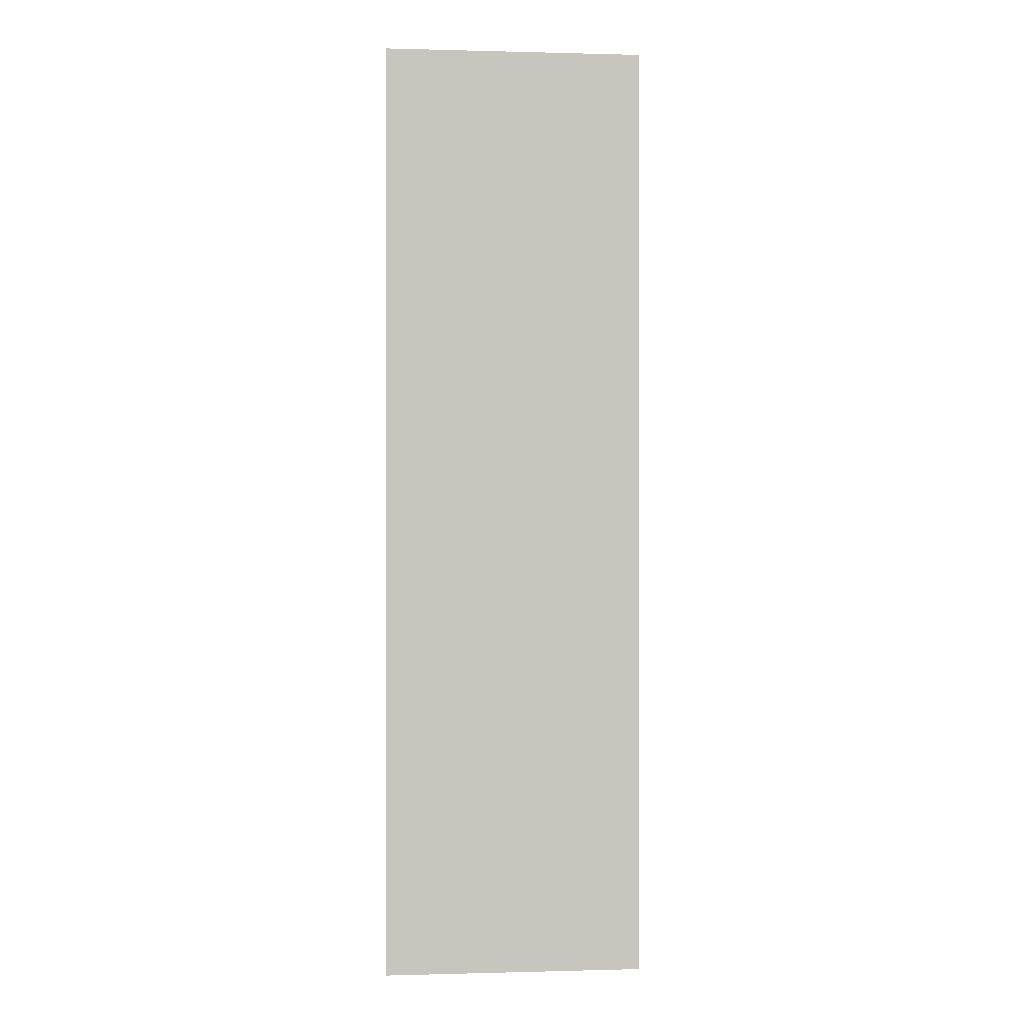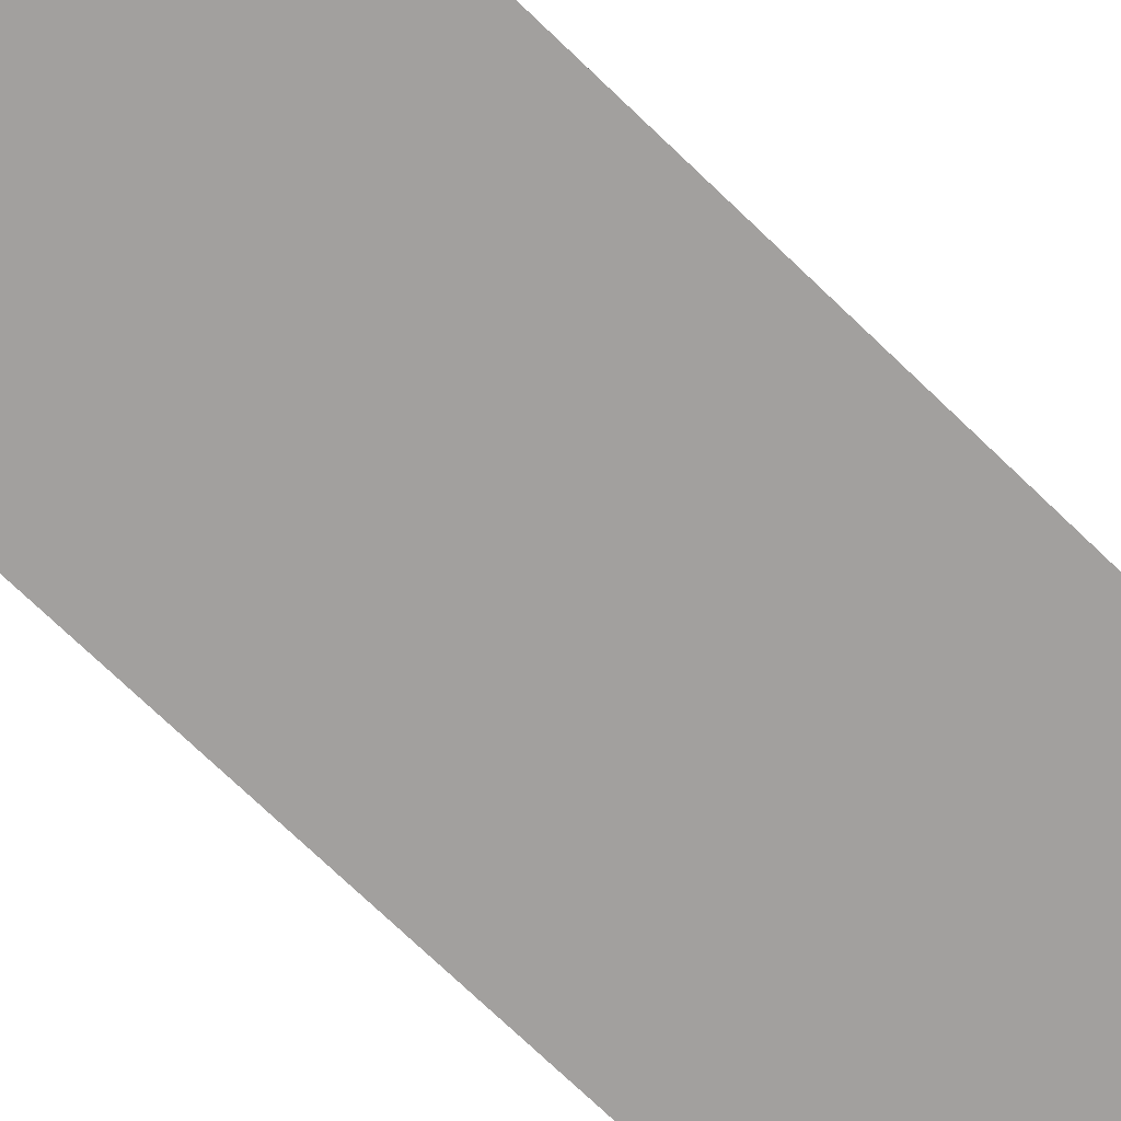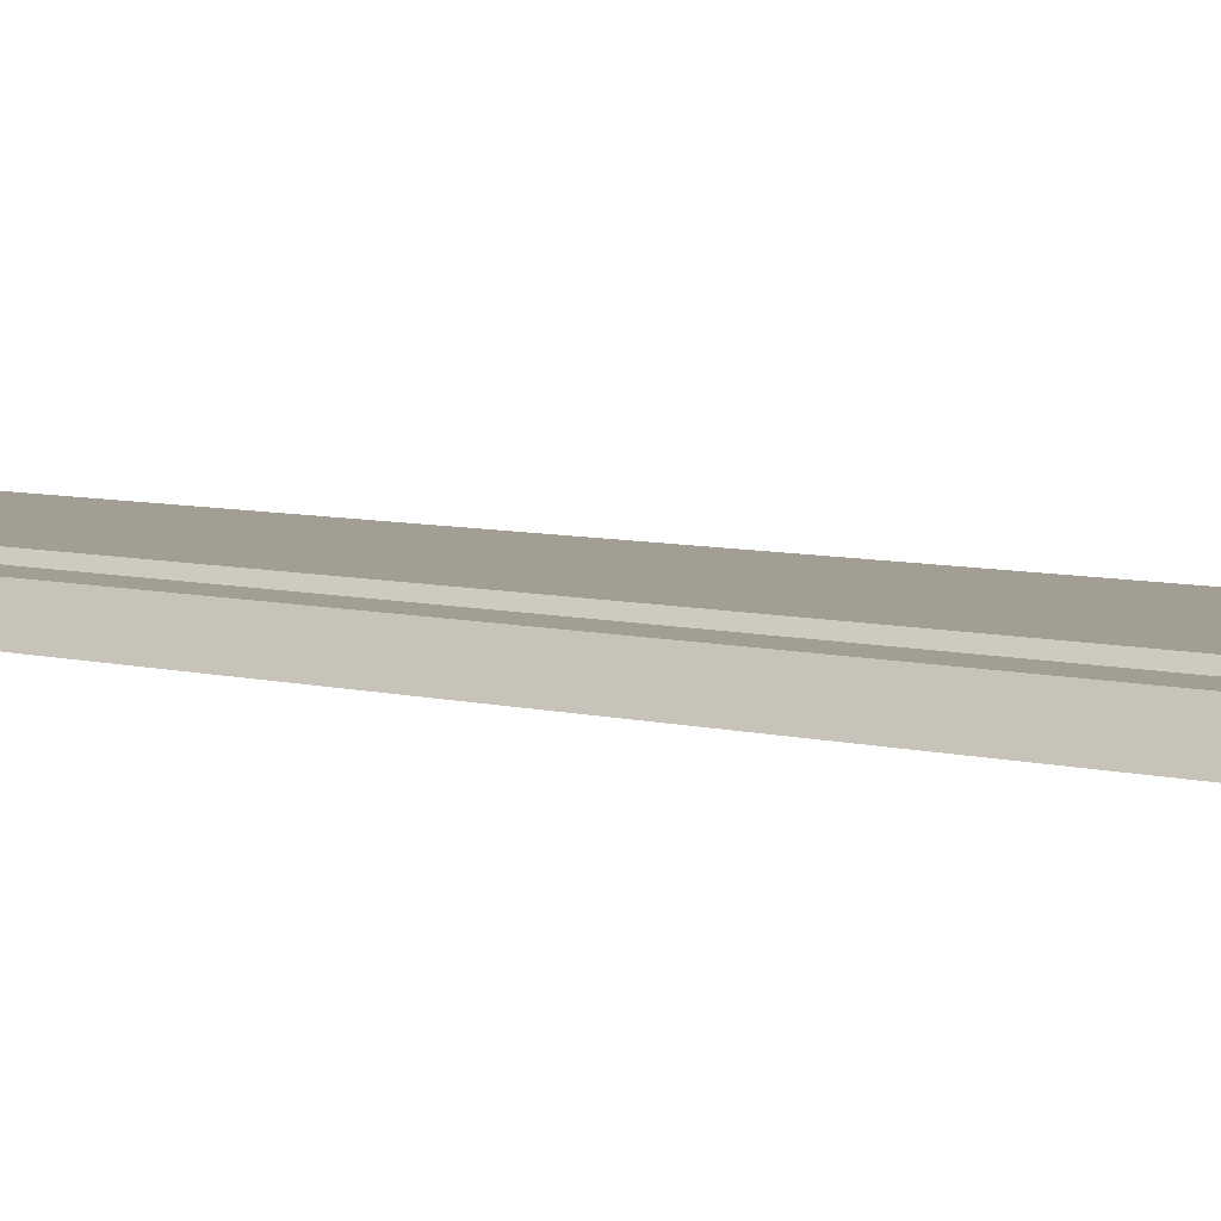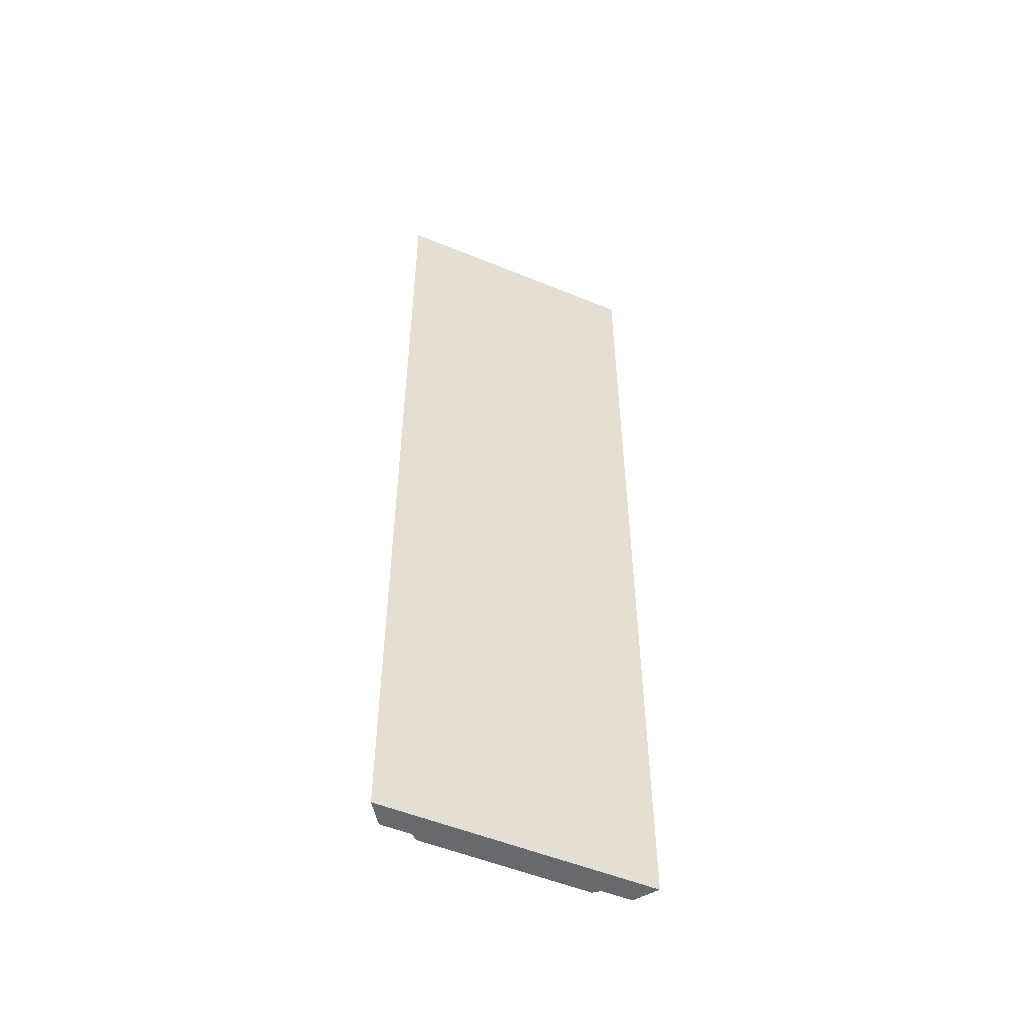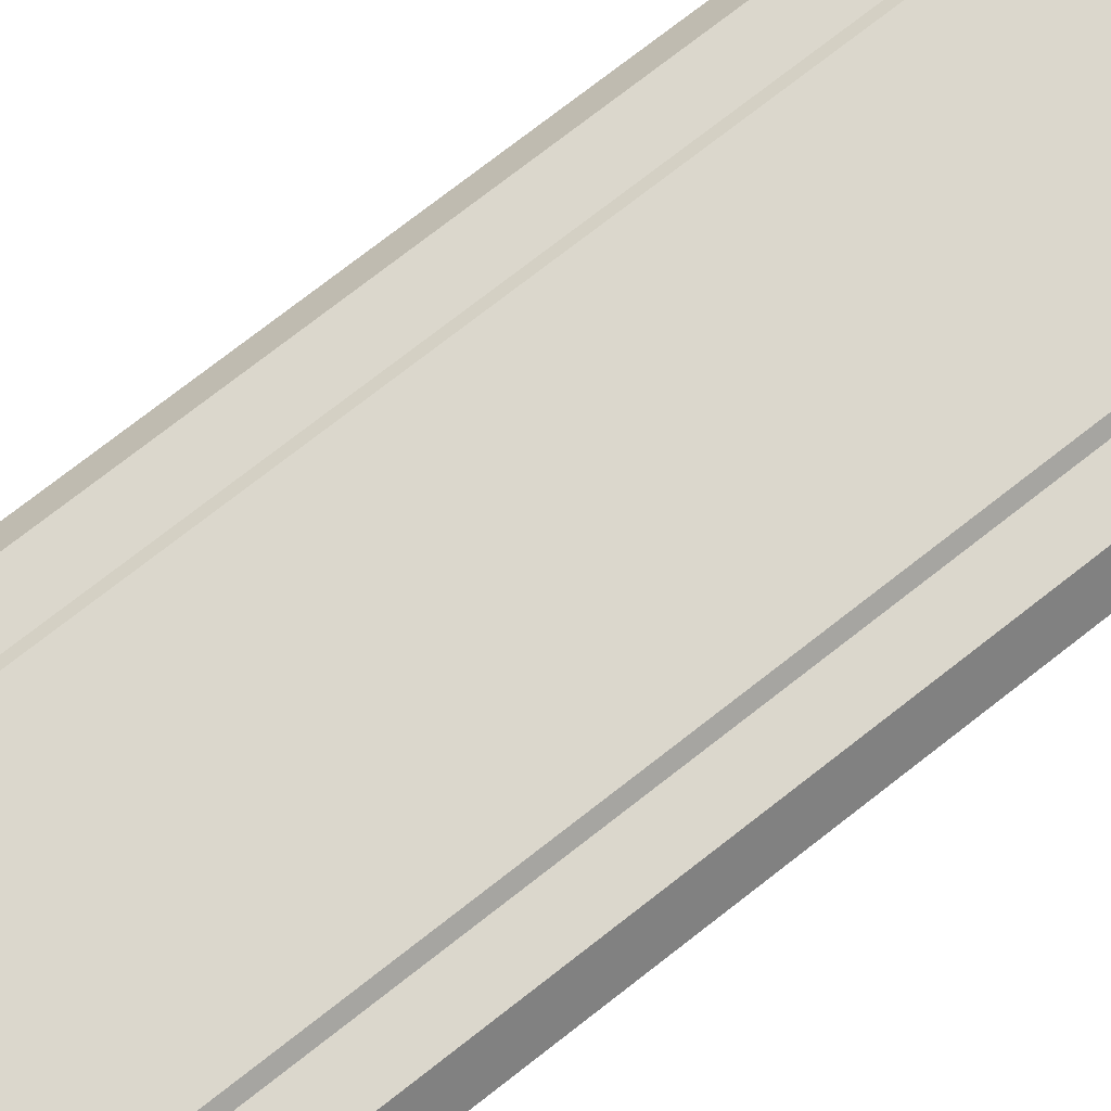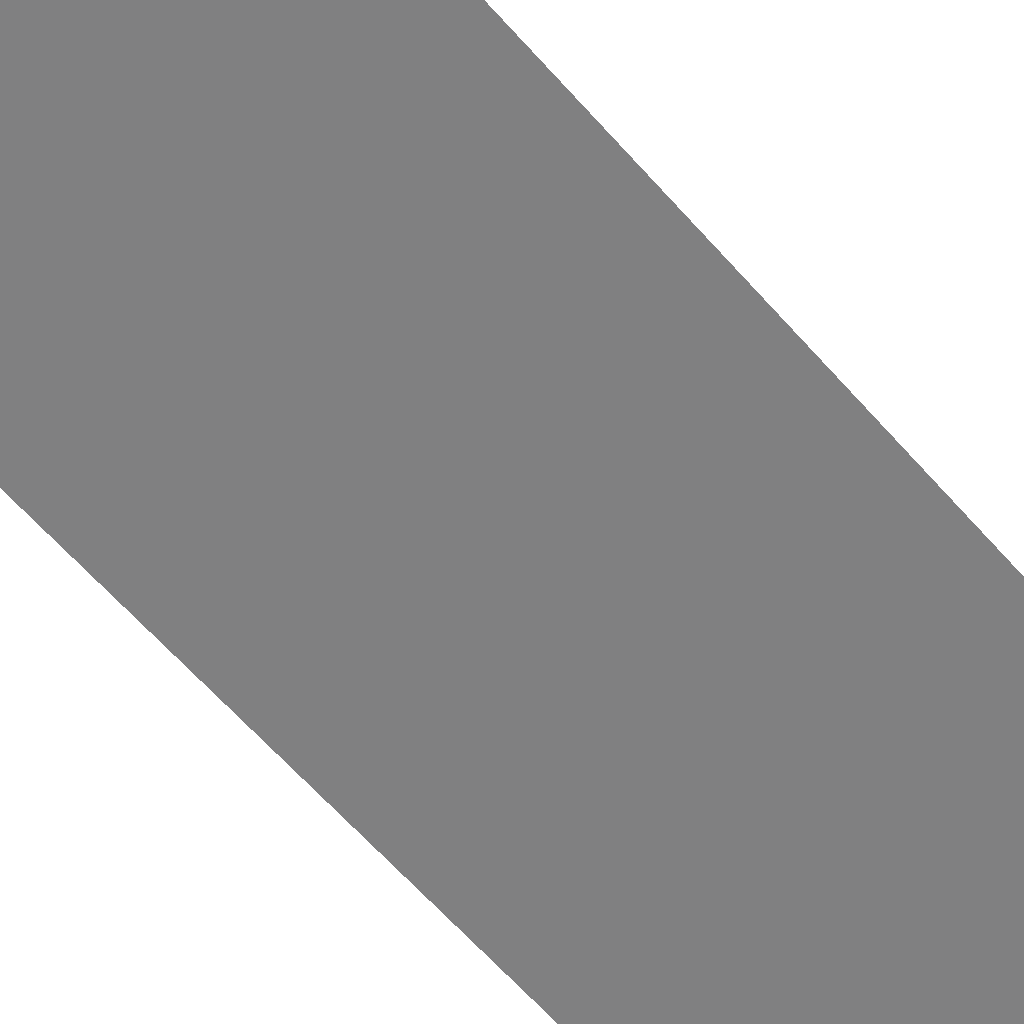
<metadata>
{"format":"obj","ext":"obj","renderer":"f3d","projection":"perspective","resolution":1024,"background":"white","views":[{"elev":-0.0,"azim":-5.9,"up":"+Z"},{"elev":-71.9,"azim":46.0,"up":"+Y"},{"elev":5.2,"azim":134.9,"up":"+Y"},{"elev":-52.8,"azim":-23.8,"up":"+Z"},{"elev":73.3,"azim":51.8,"up":"+Y"},{"elev":-60.0,"azim":-139.5,"up":"+Y"}]}
</metadata>
<code>
o LVL2-NavPathCastle6B
v 2.777 0 -20.15
v 2.777 0 0
v 2.452 0.4545 -20.15
v 1.836 0 -20.15
v -1.836 0 -20.15
v 1.834 0.4545 -20.15
v 1.836 0 0
v -1.836 0 0
v 1.834 0.4545 0
v -1.837 0.4545 0
v 2.452 0.4545 0
v 1.834 0.4545 0
v -1.837 0.4545 0
v 1.834 0.4545 -20.15
v 1.698 0.562 0
v -1.711 0.562 0
v 1.698 0.562 -20.15
v -1.711 0.562 -20.15
v -1.837 0.4545 -20.15
v -1.837 0.4545 -20.15
v -2.455 0.4545 -20.15
v -2.455 0.4545 0
v -2.777 0 -20.15
v -2.777 0 0
f 1 2 7 4
f 2 1 3 11
f 1 4 6 3
f 8 5 4 7
f 5 20 6 4
f 7 9 10 8
f 7 2 11 9
f 10 9 12 13
f 9 6 14 12
f 3 6 9 11
f 13 12 15 16
f 12 14 17 15
f 18 16 15 17
f 14 19 18 17
f 19 13 16 18
f 6 20 19 14
f 20 10 13 19
f 5 23 21 20
f 20 21 22 10
f 23 24 22 21
f 5 8 24 23
f 24 8 10 22

</code>
